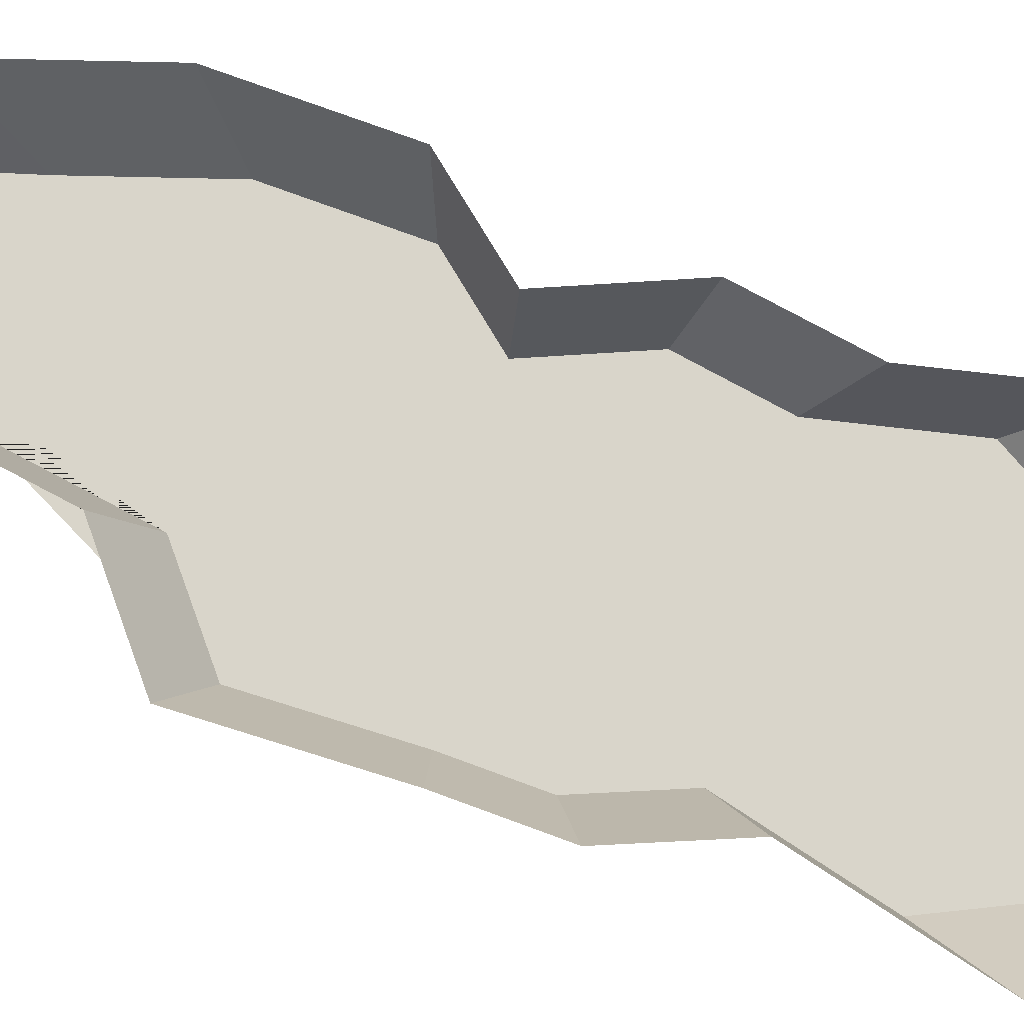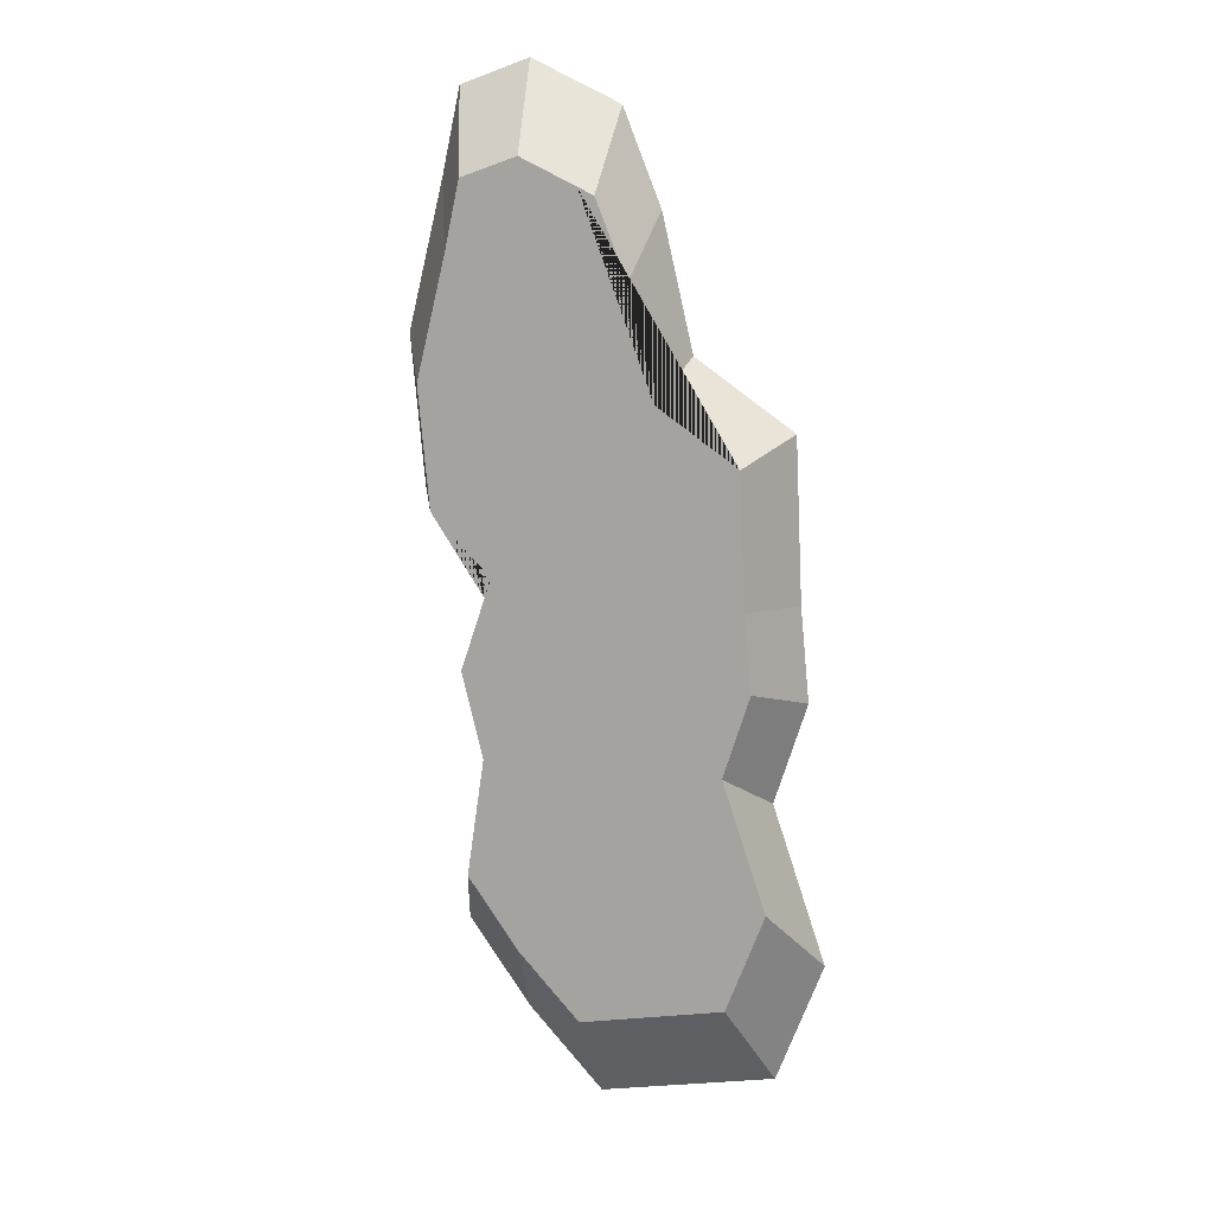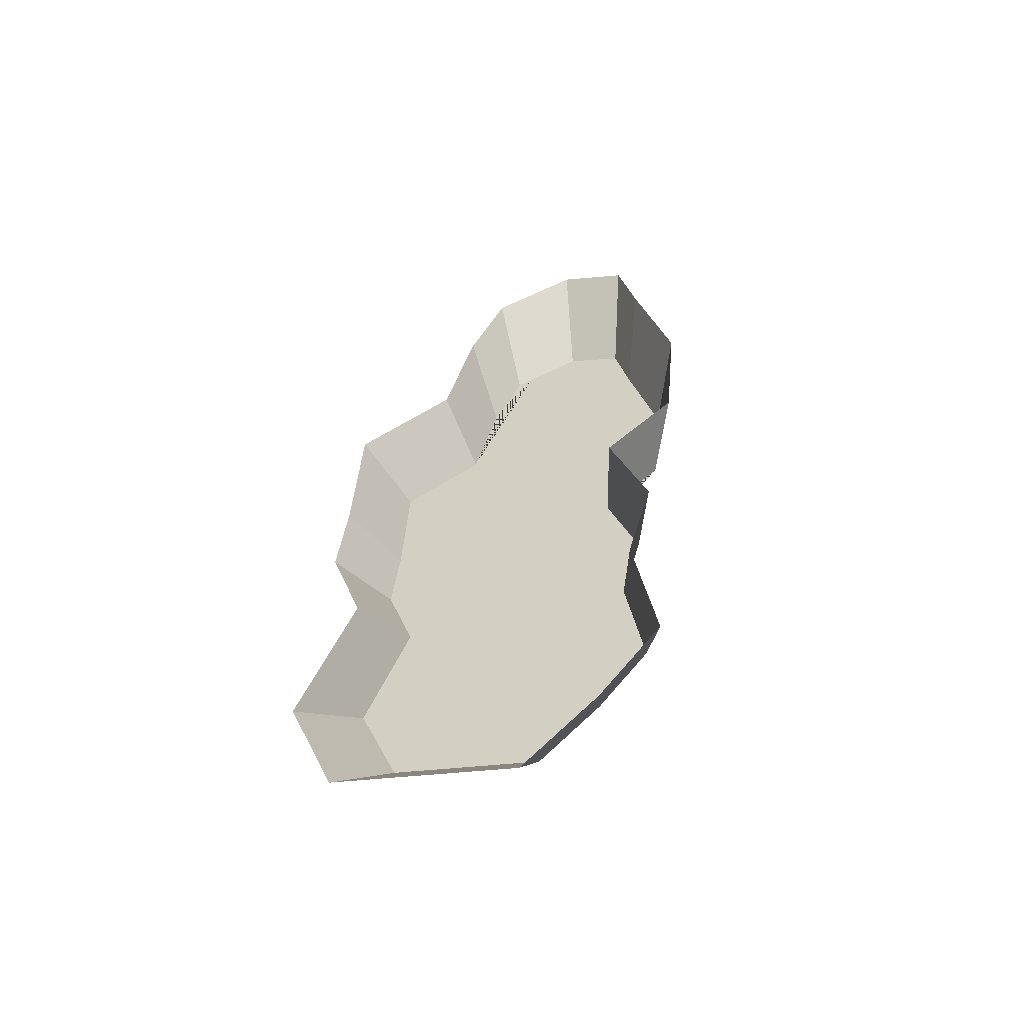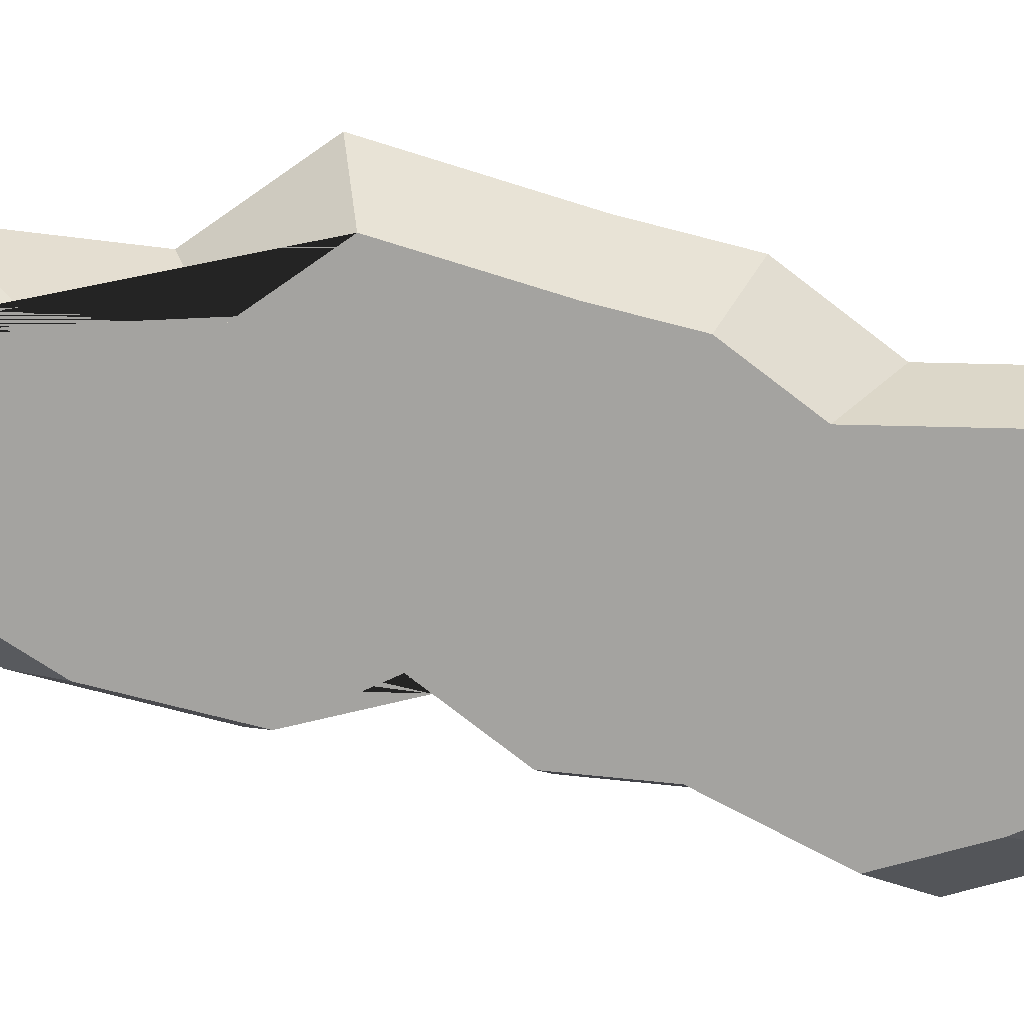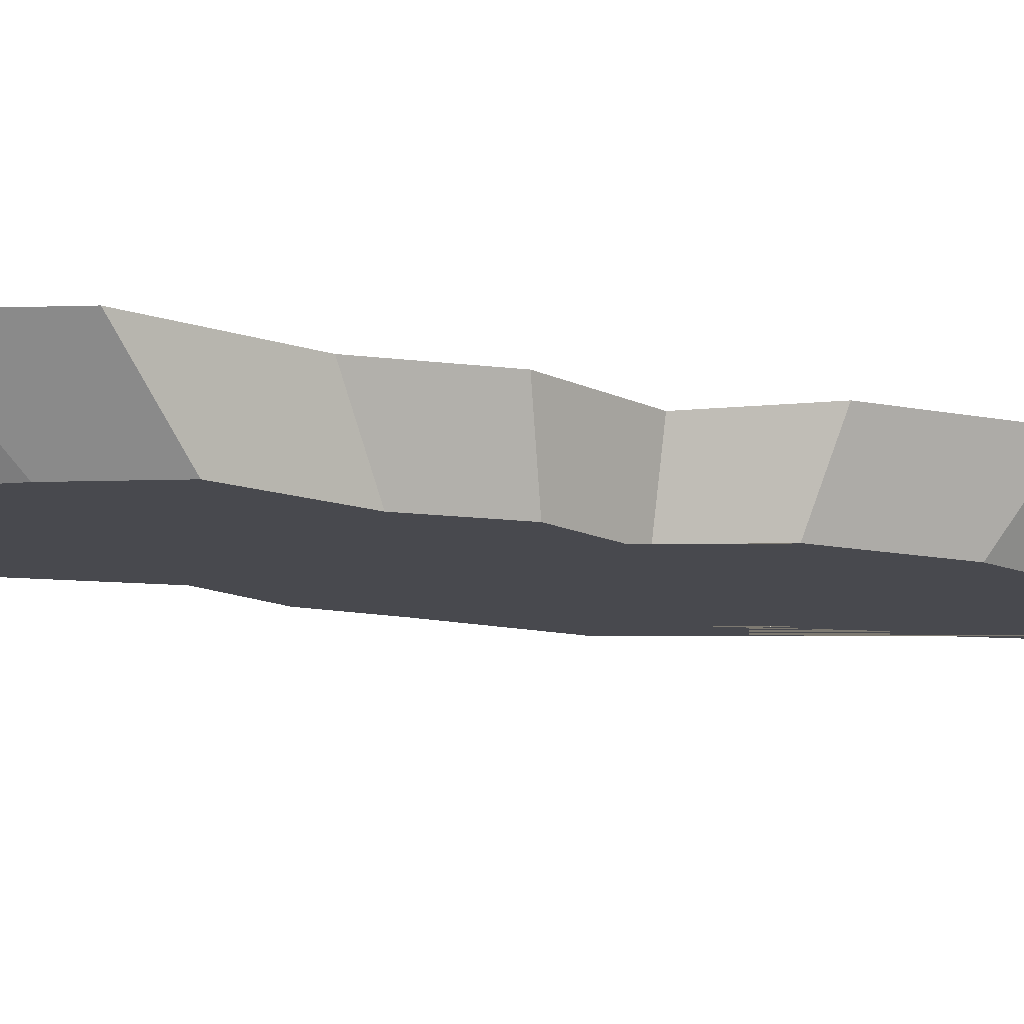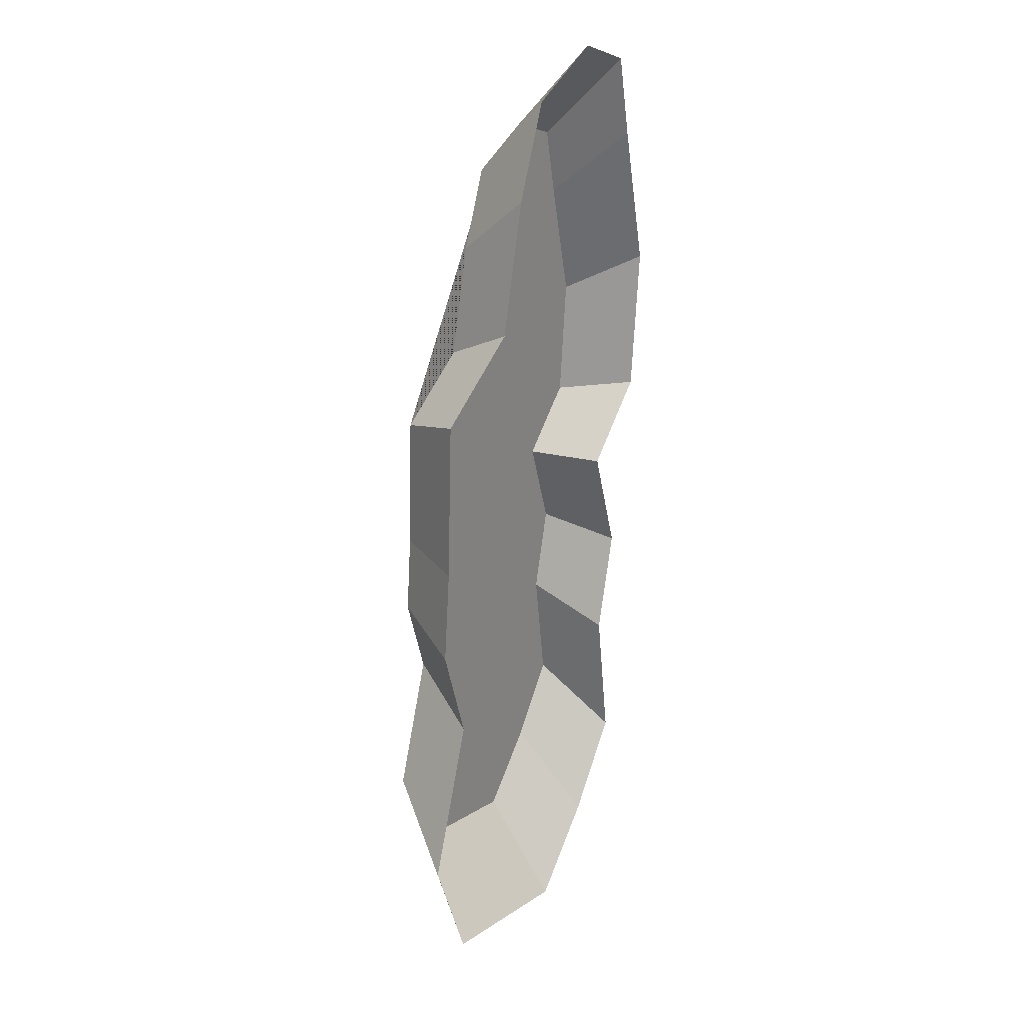
<metadata>
{"format":"obj","ext":"obj","renderer":"f3d","projection":"perspective","resolution":1024,"background":"white","views":[{"elev":74.4,"azim":105.0,"up":"+Y"},{"elev":12.0,"azim":16.0,"up":"+Z"},{"elev":-59.1,"azim":-165.8,"up":"+Z"},{"elev":-72.9,"azim":70.1,"up":"+Y"},{"elev":-12.6,"azim":-121.2,"up":"+Y"},{"elev":24.2,"azim":123.1,"up":"+Z"}]}
</metadata>
<code>
o Pond
v 0 0 0.606
v 0.2514 0 0
v -0.1461 0 0
v 0 0 -0.6582
v -0.08855 0 0.6487
v -0.1781 0 0.6174
v -0.2014 0 0.5096
v -0.248 0 0.3185
v -0.2301 0 0.1274
v -0.1356 0 0.03117
v 0.2423 0 0.2088
v 0.1147 0 0.2982
v 0.07457 0 0.4711
v 0.02572 0 0.5936
v 0.2289 0 -0.6154
v 0.2897 0 -0.4577
v 0.2207 0 -0.2521
v 0.2628 0 -0.1216
v -0.1846 0 -0.1142
v -0.1509 0 -0.2501
v -0.1786 0 -0.4381
v -0.09736 0 -0.5527
v -0.001053 -0.09869 0.4998
v -0.001053 -0.09869 0.00795
v 0.203 -0.09869 0.00795
v -0.1196 -0.09869 0.00795
v -0.001053 -0.09869 -0.5263
v -0.07292 -0.09869 0.5344
v -0.1456 -0.09869 0.509
v -0.1645 -0.09869 0.4216
v -0.2023 -0.09869 0.2664
v -0.1878 -0.09869 0.1113
v -0.1111 -0.09869 0.03324
v 0.1956 -0.09869 0.1774
v 0.092 -0.09869 0.25
v 0.05947 -0.09869 0.3903
v 0.01982 -0.09869 0.4897
v 0.1847 -0.09869 -0.4915
v 0.2341 -0.09869 -0.3635
v 0.178 -0.09869 -0.1967
v 0.2122 -0.09869 -0.0907
v -0.1509 -0.09869 -0.08474
v -0.1235 -0.09869 -0.195
v -0.146 -0.09869 -0.3476
v -0.08007 -0.09869 -0.4406
f 7 6 29 30
f 24 25 41 40 39 38 27
f 13 12 35 36
f 2 18 41 25
f 6 5 28 29
f 26 33 32 31 30 29 28 23 24
f 23 37 36 35 34 25 24
f 27 45 44 43 42 26 24
f 19 3 26 42
f 14 13 36 37
f 8 7 30 31
f 20 19 42 43
f 1 14 37 23
f 9 8 31 32
f 21 20 43 44
f 15 4 27 38
f 10 9 32 33
f 22 21 44 45
f 16 15 38 39
f 3 10 33 26
f 4 22 45 27
f 17 16 39 40
f 11 2 25 34
f 5 1 23 28
f 18 17 40 41
f 12 11 34 35

</code>
